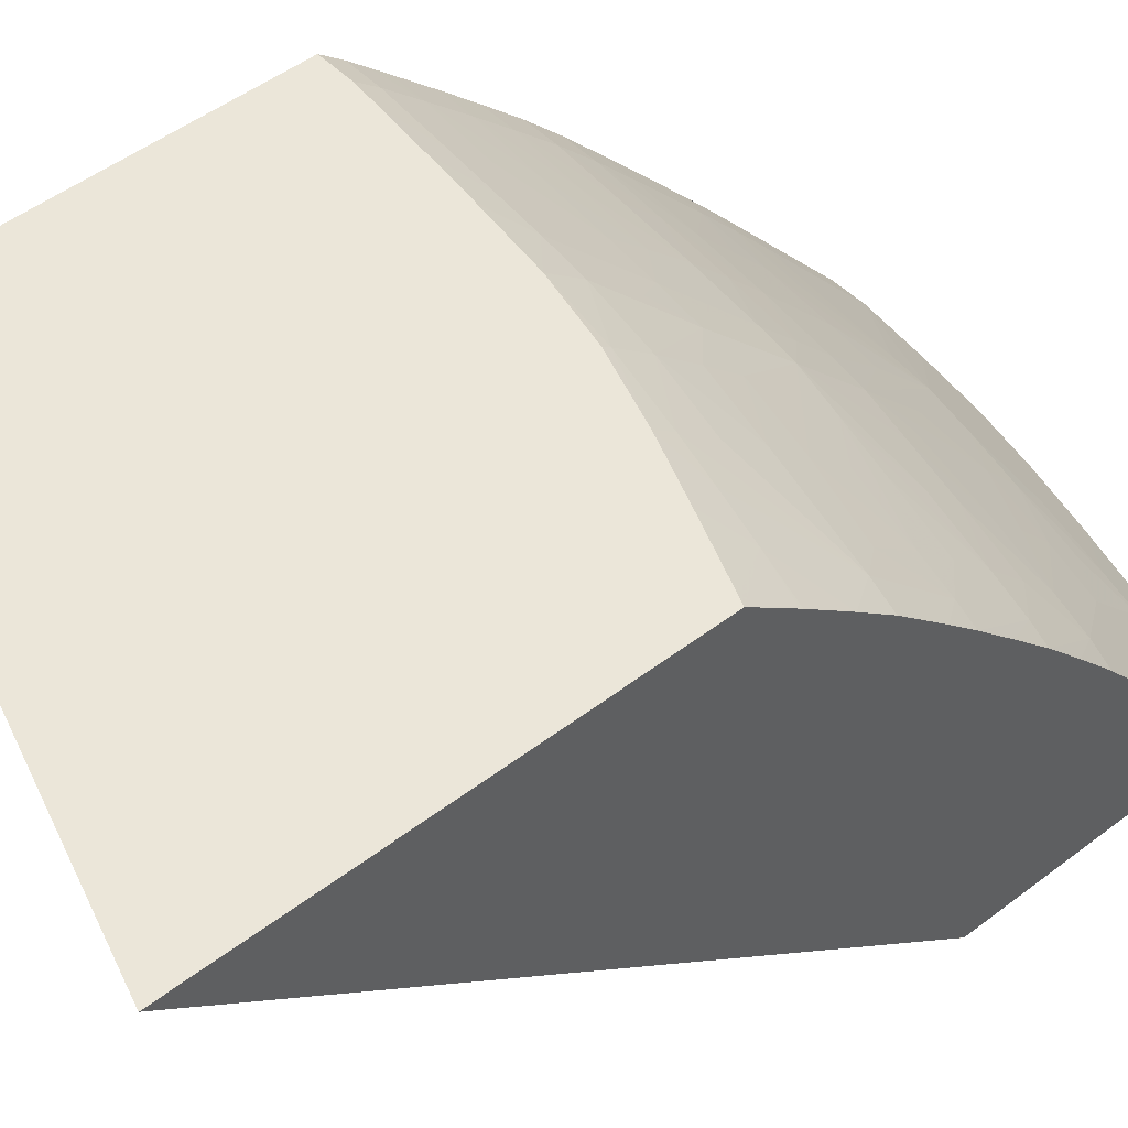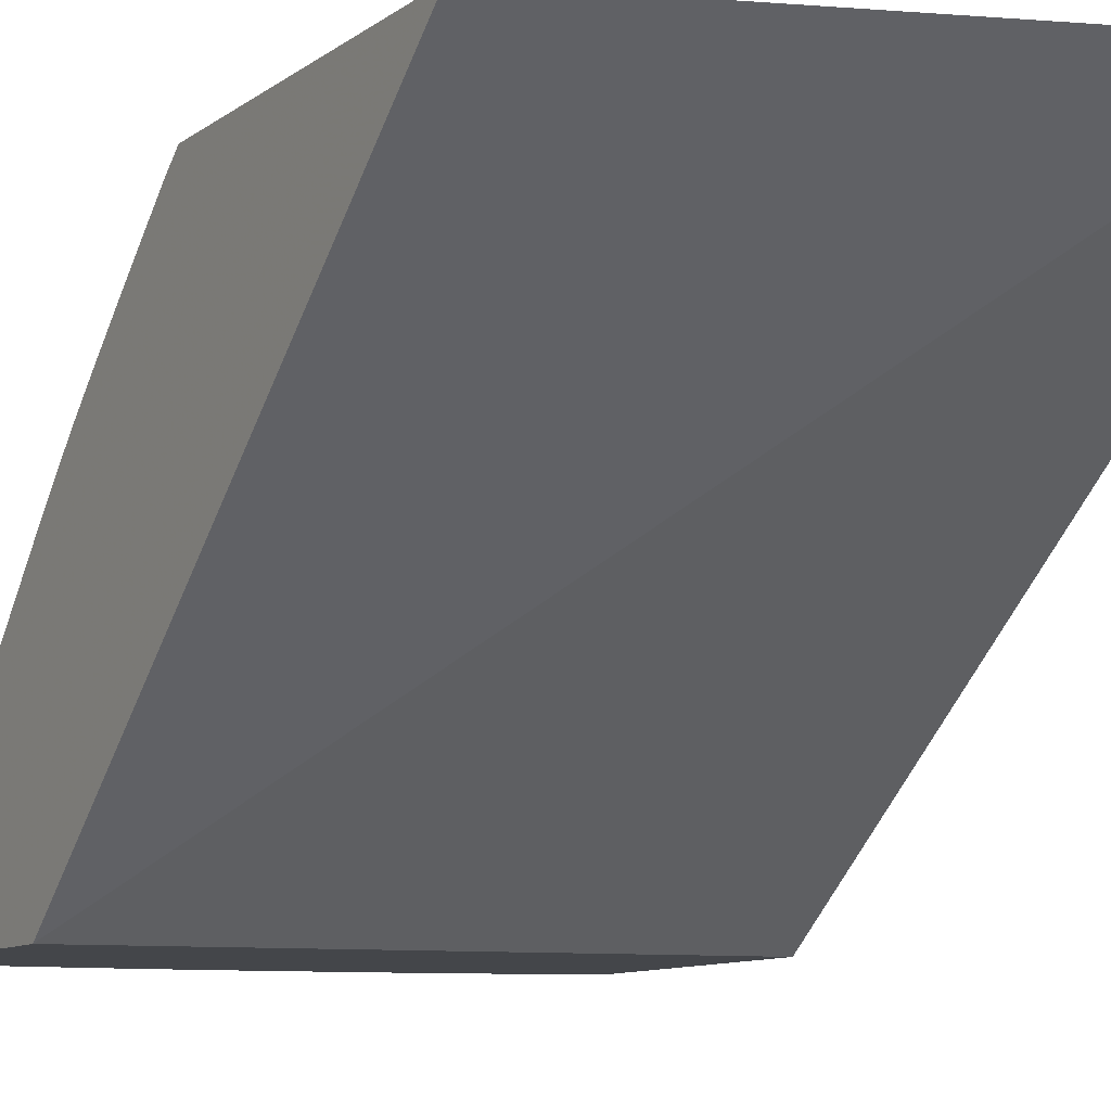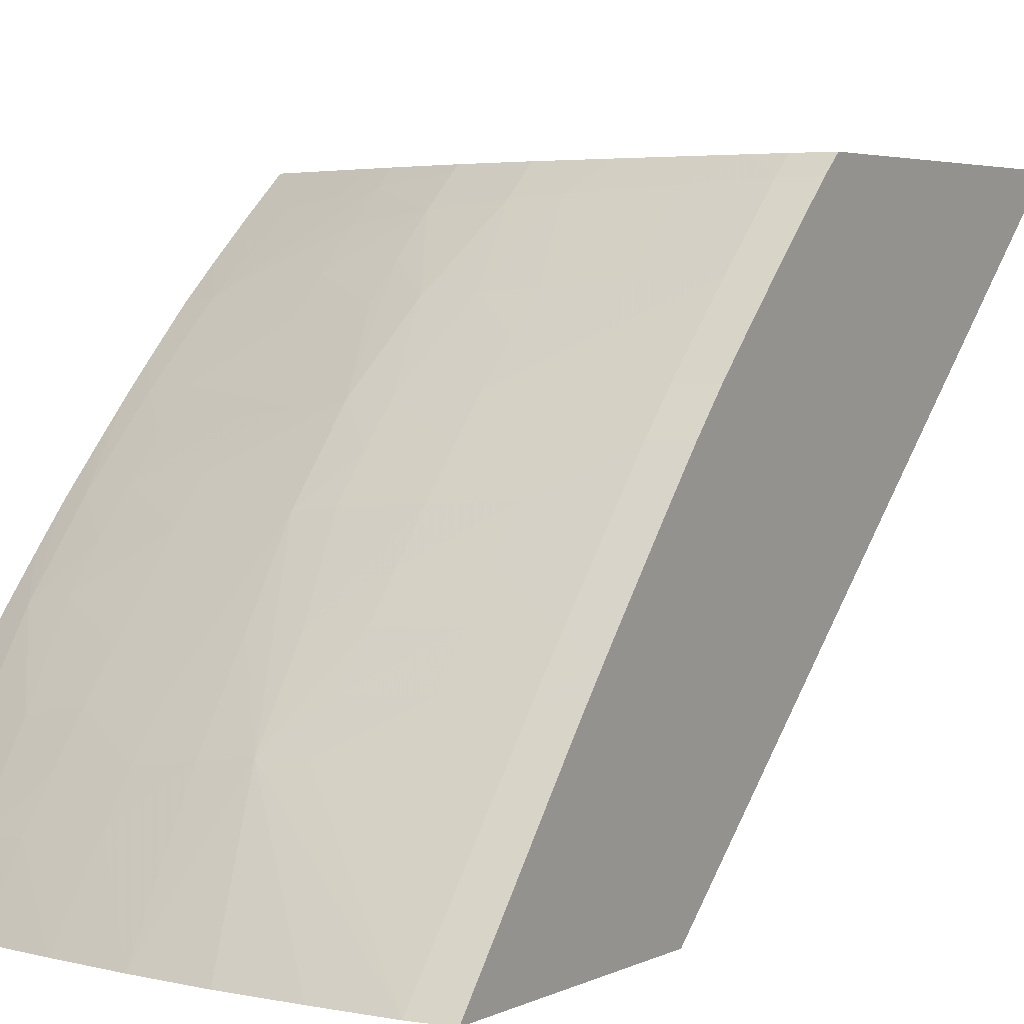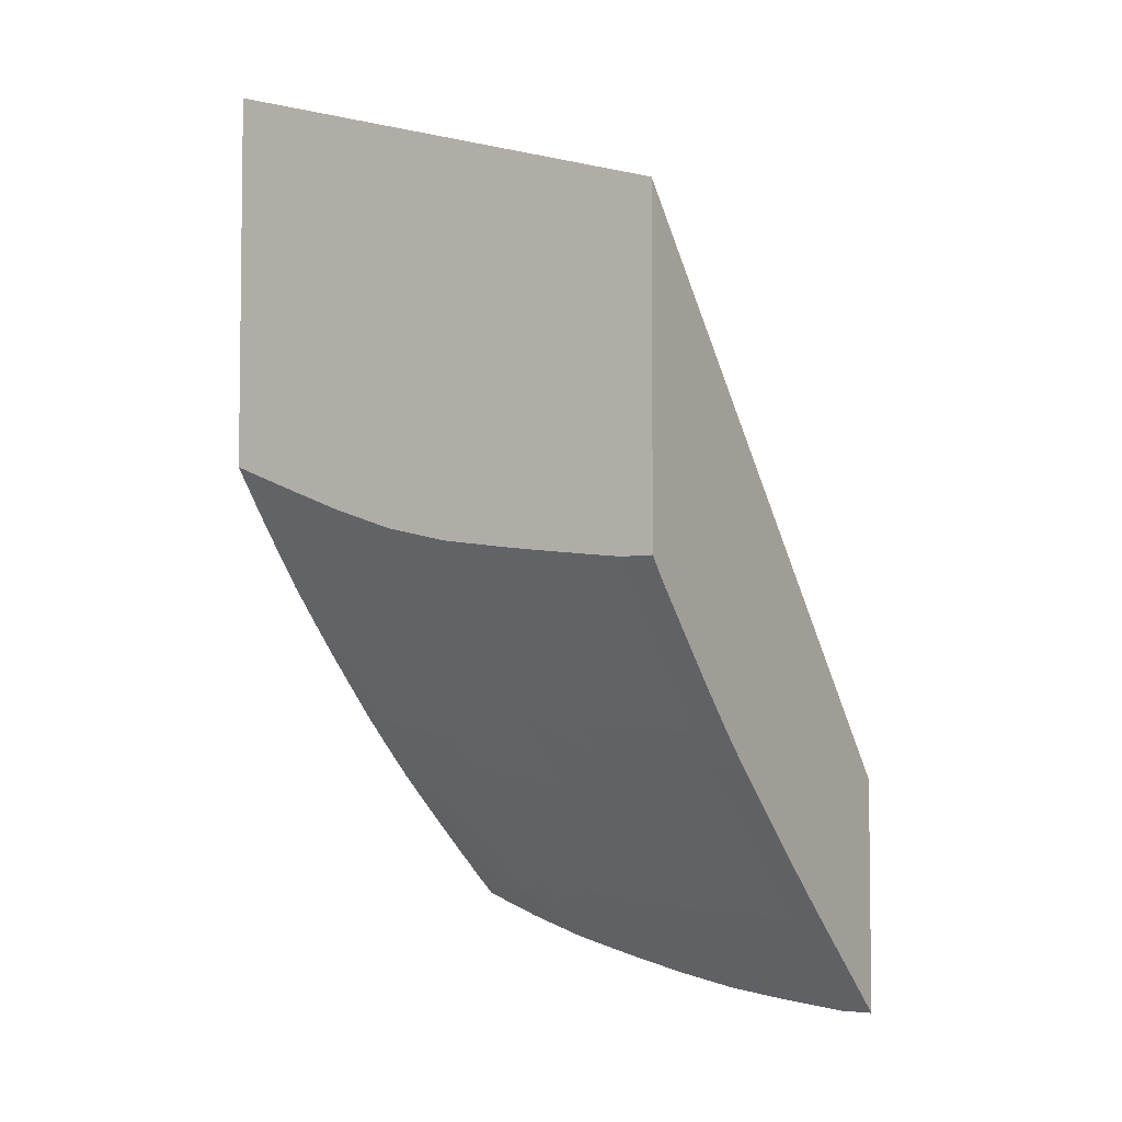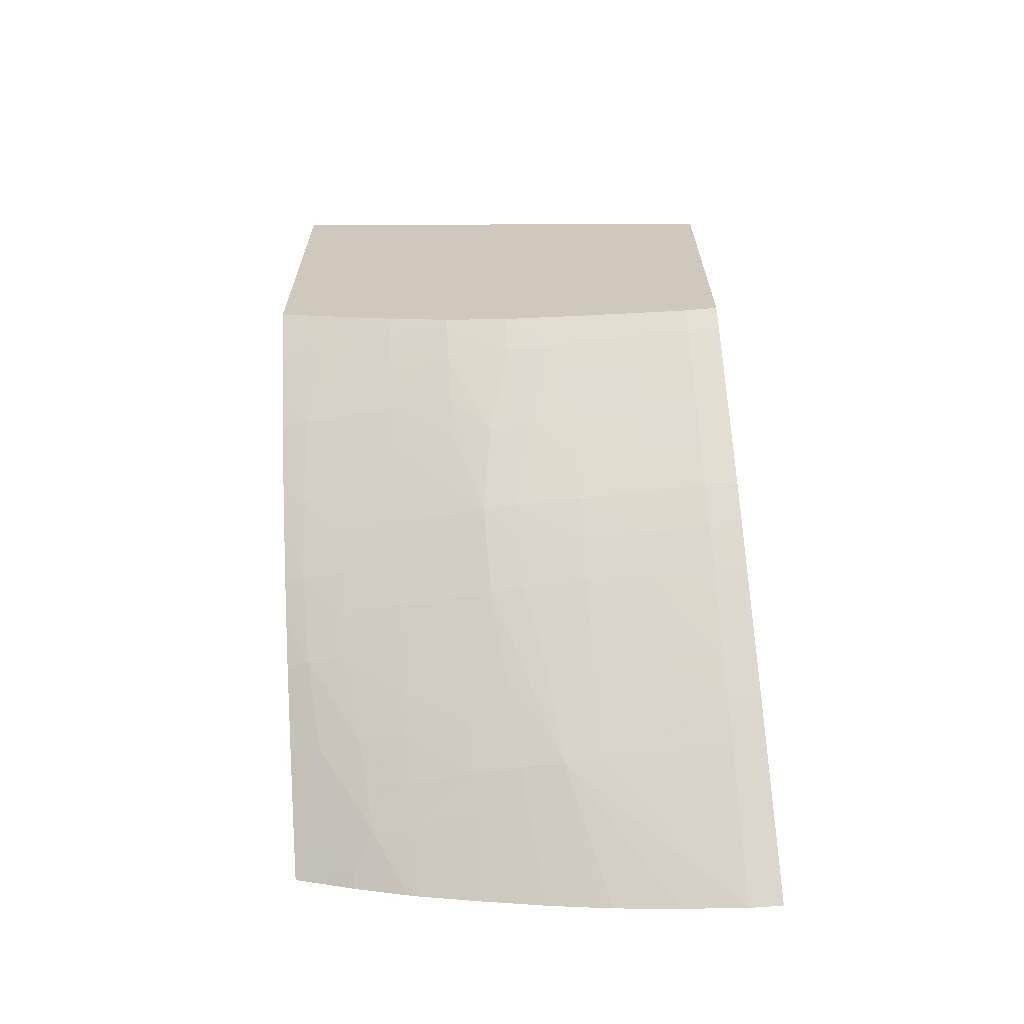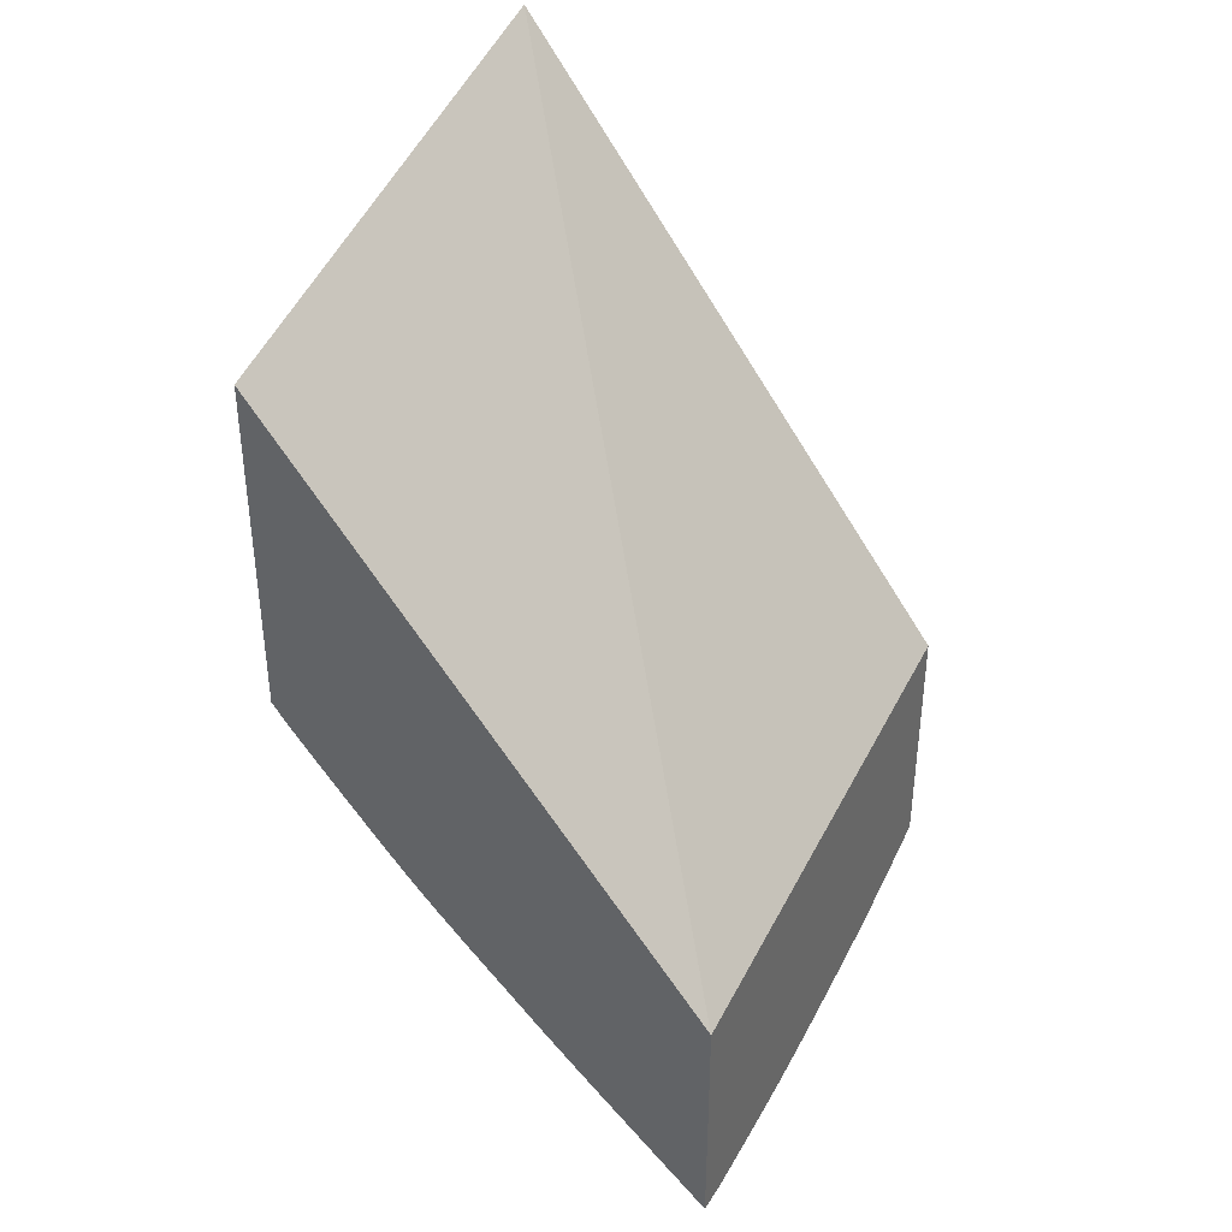
<metadata>
{"format":"obj","ext":"obj","renderer":"f3d","projection":"perspective","resolution":1024,"background":"white","views":[{"elev":47.2,"azim":48.8,"up":"+Y"},{"elev":-9.5,"azim":-28.9,"up":"+Y"},{"elev":3.4,"azim":-150.0,"up":"+Y"},{"elev":-4.5,"azim":-147.6,"up":"+Z"},{"elev":-66.4,"azim":-174.9,"up":"+Z"},{"elev":37.7,"azim":-61.5,"up":"+Z"}]}
</metadata>
<code>
v 0.01514 0.04353 0.03443
v 0.01514 0.04353 0.02247
v -9.87e-06 0.04353 0.02973
v -9.87e-06 0.02921 0.01251
v 0.01514 0.02921 0.01594
v 0.01514 0.04327 0.02211
v 0.01381 0.04271 0.02084
v 0.01488 0.04353 0.02236
v -9.87e-06 0.04353 0.01901
v -9.87e-06 0.02921 0.004851
v 0.01514 0.02921 0.008172
v 0.01514 0.04255 0.02118
v 0.01298 0.04353 0.0216
v 0.01514 0.0425 0.02111
v 0.01514 0.0416 0.01997
v 0.01514 0.04149 0.01983
v 0.01425 0.0408 0.01862
v 0.01245 0.04291 0.02057
v 0.001024 0.04353 0.01901
v -9.87e-06 0.04304 0.01839
v -9.87e-06 0.03293 0.008149
v 0.001044 0.02921 0.004848
v 0.01508 0.02921 0.008149
v 0.01385 0.03039 0.008569
v 0.01514 0.03006 0.008838
v 0.01185 0.04353 0.02116
v 0.01514 0.04065 0.0188
v 0.01123 0.04125 0.01812
v 0.01123 0.04227 0.01932
v 0.01123 0.04309 0.02034
v 0.01514 0.03954 0.01757
v 0.01514 0.03942 0.01744
v 0.01443 0.03882 0.01651
v 0.01345 0.04017 0.01766
v 0.01123 0.04032 0.0171
v 0.01122 0.04353 0.02091
v 0.001949 0.04353 0.01911
v 0.001024 0.04304 0.01839
v 0.001024 0.04215 0.01737
v -9.87e-06 0.0426 0.01788
v -9.87e-06 0.03345 0.008612
v 0.001024 0.03293 0.008149
v 0.003049 0.02921 0.005068
v 0.005108 0.03274 0.008314
v 0.006266 0.03268 0.008369
v 0.01462 0.02921 0.007969
v 0.01321 0.02966 0.007764
v 0.01249 0.03071 0.008308
v 0.01415 0.03258 0.01049
v 0.01514 0.03146 0.009985
v 0.009189 0.04255 0.01898
v 0.009189 0.04062 0.01678
v 0.009189 0.04153 0.0178
v 0.009189 0.04336 0.01999
v 0.01514 0.03869 0.01665
v 0.0145 0.03681 0.01444
v 0.01327 0.03702 0.01423
v 0.01327 0.03804 0.0153
v 0.01327 0.039 0.01632
v 0.01123 0.0393 0.01598
v 0.009635 0.0386 0.0147
v 0.008274 0.0388 0.01449
v 0.009189 0.04353 0.02022
v 0.003508 0.04353 0.01929
v 0.003066 0.04295 0.01849
v 0.003066 0.04206 0.01747
v 0.003066 0.04104 0.01631
v 0.001024 0.04113 0.01621
v -9.87e-06 0.04165 0.01679
v -9.87e-06 0.04215 0.01737
v -9.87e-06 0.03395 0.009067
v 0.001024 0.03395 0.009067
v 0.005108 0.02921 0.005343
v 0.003066 0.03386 0.009151
v 0.005108 0.03376 0.009243
v 0.007626 0.03251 0.008514
v 0.007026 0.03175 0.007772
v 0.007148 0.02921 0.005745
v 0.005502 0.02921 0.005418
v 0.005108 0.03487 0.01027
v 0.006546 0.03477 0.01036
v 0.00821 0.03674 0.01247
v 0.007906 0.03463 0.01049
v 0.01323 0.02921 0.007434
v 0.01148 0.02921 0.006849
v 0.01107 0.02921 0.006727
v 0.01129 0.02948 0.006999
v 0.01123 0.03093 0.008132
v 0.01123 0.03195 0.008994
v 0.01279 0.03285 0.01025
v 0.01441 0.03474 0.01243
v 0.01514 0.03375 0.0119
v 0.01514 0.03233 0.0107
v 0.007901 0.04077 0.0166
v 0.007148 0.04274 0.01874
v 0.007179 0.04353 0.01976
v 0.01514 0.03769 0.01562
v 0.01327 0.03596 0.01321
v 0.01514 0.03667 0.01457
v 0.01123 0.03836 0.01497
v 0.01123 0.03629 0.01289
v 0.01123 0.03733 0.01392
v 0.009571 0.03654 0.01266
v 0.007148 0.03786 0.01337
v 0.007148 0.03889 0.01439
v 0.0058 0.04282 0.01865
v 0.004439 0.04289 0.01857
v 0.004956 0.04353 0.01946
v 0.005114 0.04212 0.01777
v 0.005108 0.04094 0.01642
v 0.005108 0.04003 0.0154
v 0.003066 0.04013 0.01529
v -9.87e-06 0.04113 0.01621
v 0.001024 0.04021 0.01519
v -9.87e-06 0.03451 0.009582
v 0.001024 0.03506 0.01009
v 0.003066 0.03497 0.01017
v 0.009189 0.03228 0.008711
v 0.009189 0.03126 0.007874
v 0.009189 0.03343 0.009733
v 0.009189 0.02921 0.006235
v 0.005108 0.03589 0.01122
v 0.005108 0.03698 0.01224
v 0.007148 0.03684 0.01238
v 0.01123 0.03527 0.01195
v 0.009011 0.0358 0.01183
v 0.01009 0.02921 0.006469
v 0.01123 0.03312 0.01002
v 0.01327 0.03494 0.01225
v 0.01514 0.03456 0.01259
v 0.01514 0.03564 0.01359
v 0.007193 0.04007 0.01571
v 0.006542 0.04087 0.0165
v 0.007193 0.04157 0.01741
v 0.007148 0.04353 0.01976
v 0.005108 0.038 0.01324
v 0.005108 0.03901 0.01426
v 0.005072 0.04353 0.01947
v 0.006964 0.04353 0.01973
v 0.003066 0.0391 0.01417
v -9.87e-06 0.04021 0.01519
v 0.001024 0.03919 0.01407
v -9.87e-06 0.03971 0.01464
v -9.87e-06 0.03506 0.01009
v -9.87e-06 0.03608 0.01105
v -9.87e-06 0.03717 0.01207
v 0.001024 0.03717 0.01207
v 0.003066 0.03708 0.01215
v 0.003066 0.03599 0.01113
v 0.009189 0.03445 0.01066
v 0.01123 0.03414 0.01093
v 0.003066 0.0381 0.01314
v -9.87e-06 0.03919 0.01407
v 0.001024 0.03819 0.01305
v -9.87e-06 0.03819 0.01305
f 1 2 8
f 1 8 13
f 1 13 26
f 1 26 36
f 1 36 63
f 1 63 96
f 1 96 135
f 1 135 139
f 1 139 138
f 1 138 108
f 1 108 64
f 1 64 37
f 1 37 19
f 1 19 9
f 1 9 3
f 1 3 4
f 1 4 5
f 1 5 11
f 1 11 25
f 1 25 50
f 1 50 93
f 1 93 92
f 1 92 130
f 1 130 131
f 1 131 99
f 1 99 97
f 1 97 55
f 1 55 32
f 1 32 31
f 1 31 27
f 1 27 16
f 1 16 15
f 1 15 14
f 1 14 12
f 1 12 6
f 1 6 2
f 2 6 7
f 2 7 8
f 3 9 20
f 3 20 40
f 3 40 70
f 3 70 69
f 3 69 113
f 3 113 141
f 3 141 143
f 3 143 153
f 3 153 155
f 3 155 146
f 3 146 145
f 3 145 144
f 3 144 115
f 3 115 71
f 3 71 41
f 3 41 21
f 3 21 10
f 3 10 4
f 4 10 22
f 4 22 43
f 4 43 73
f 4 73 79
f 4 79 78
f 4 78 121
f 4 121 127
f 4 127 86
f 4 86 85
f 4 85 84
f 4 84 46
f 4 46 23
f 4 23 11
f 4 11 5
f 6 12 7
f 7 13 8
f 7 12 14
f 7 14 15
f 7 15 16
f 7 16 17
f 7 17 18
f 7 18 13
f 9 19 20
f 10 21 22
f 11 23 24
f 11 24 25
f 13 18 26
f 16 27 17
f 17 28 29
f 17 29 30
f 17 30 18
f 17 27 31
f 17 31 32
f 17 32 33
f 17 33 34
f 17 34 35
f 17 35 28
f 18 30 36
f 18 36 26
f 19 37 38
f 19 38 20
f 20 38 39
f 20 39 40
f 21 41 42
f 21 42 22
f 22 42 44
f 22 44 45
f 22 45 43
f 23 46 47
f 23 47 24
f 24 47 48
f 24 48 49
f 24 49 50
f 24 50 25
f 28 51 29
f 28 35 52
f 28 52 53
f 28 53 51
f 29 51 30
f 30 51 54
f 30 54 36
f 32 55 33
f 33 55 56
f 33 56 57
f 33 57 58
f 33 58 59
f 33 59 34
f 34 59 35
f 35 59 60
f 35 60 61
f 35 61 62
f 35 62 52
f 36 54 63
f 37 64 65
f 37 65 38
f 38 65 66
f 38 66 39
f 39 66 67
f 39 67 68
f 39 68 69
f 39 69 70
f 39 70 40
f 41 71 72
f 41 72 42
f 42 72 44
f 43 45 73
f 44 72 74
f 44 74 75
f 44 75 45
f 45 76 77
f 45 77 78
f 45 78 79
f 45 79 73
f 45 75 80
f 45 80 81
f 45 81 82
f 45 82 83
f 45 83 76
f 46 84 47
f 47 84 48
f 48 84 85
f 48 85 86
f 48 86 87
f 48 87 88
f 48 88 89
f 48 89 90
f 48 90 49
f 49 90 91
f 49 91 92
f 49 92 93
f 49 93 50
f 51 53 94
f 51 94 95
f 51 95 54
f 52 62 53
f 53 62 94
f 54 96 63
f 54 95 96
f 55 97 56
f 56 98 57
f 56 97 99
f 56 99 91
f 56 91 98
f 57 61 100
f 57 100 58
f 57 98 101
f 57 101 102
f 57 102 61
f 58 100 59
f 59 100 61
f 59 61 60
f 61 102 62
f 62 102 101
f 62 101 103
f 62 103 82
f 62 82 104
f 62 104 105
f 62 105 94
f 64 106 107
f 64 107 65
f 64 108 106
f 65 107 66
f 66 107 109
f 66 109 110
f 66 110 67
f 67 110 111
f 67 111 112
f 67 112 68
f 68 113 69
f 68 112 114
f 68 114 141
f 68 141 113
f 71 115 72
f 72 115 116
f 72 116 117
f 72 117 74
f 74 117 75
f 75 117 80
f 76 118 119
f 76 119 78
f 76 78 77
f 76 83 120
f 76 120 118
f 78 119 121
f 80 117 149
f 80 149 122
f 80 122 81
f 81 122 123
f 81 123 124
f 81 124 82
f 82 125 126
f 82 126 120
f 82 120 83
f 82 124 104
f 82 103 125
f 86 127 88
f 86 88 87
f 88 119 118
f 88 118 89
f 88 127 121
f 88 121 119
f 89 128 90
f 89 118 128
f 90 128 129
f 90 129 91
f 91 130 92
f 91 129 98
f 91 99 131
f 91 131 130
f 94 132 133
f 94 133 134
f 94 134 95
f 94 105 132
f 95 106 135
f 95 135 96
f 95 134 133
f 95 133 106
f 98 129 101
f 101 129 125
f 101 125 103
f 104 136 105
f 104 124 123
f 104 123 136
f 105 136 137
f 105 137 133
f 105 133 132
f 106 108 138
f 106 138 139
f 106 139 135
f 106 133 110
f 106 110 109
f 106 109 107
f 110 133 111
f 111 133 137
f 111 137 112
f 112 137 140
f 112 140 114
f 114 140 142
f 114 142 143
f 114 143 141
f 115 144 116
f 116 144 145
f 116 145 146
f 116 146 147
f 116 147 148
f 116 148 149
f 116 149 117
f 118 120 128
f 120 126 150
f 120 150 151
f 120 151 128
f 122 149 148
f 122 148 123
f 123 148 152
f 123 152 136
f 125 129 151
f 125 151 126
f 126 151 150
f 128 151 129
f 136 152 137
f 137 152 140
f 140 152 142
f 142 153 143
f 142 152 154
f 142 154 155
f 142 155 153
f 146 155 154
f 146 154 147
f 147 154 148
f 148 154 152

</code>
